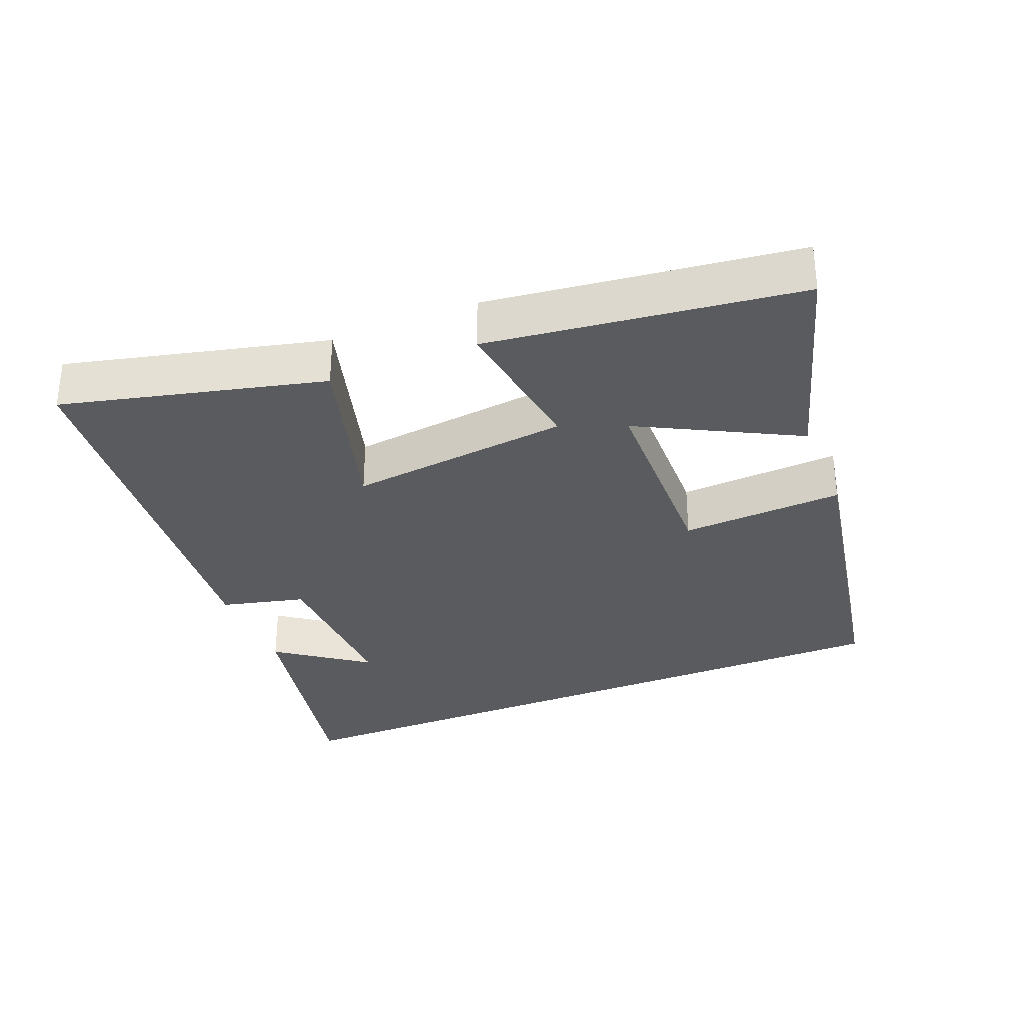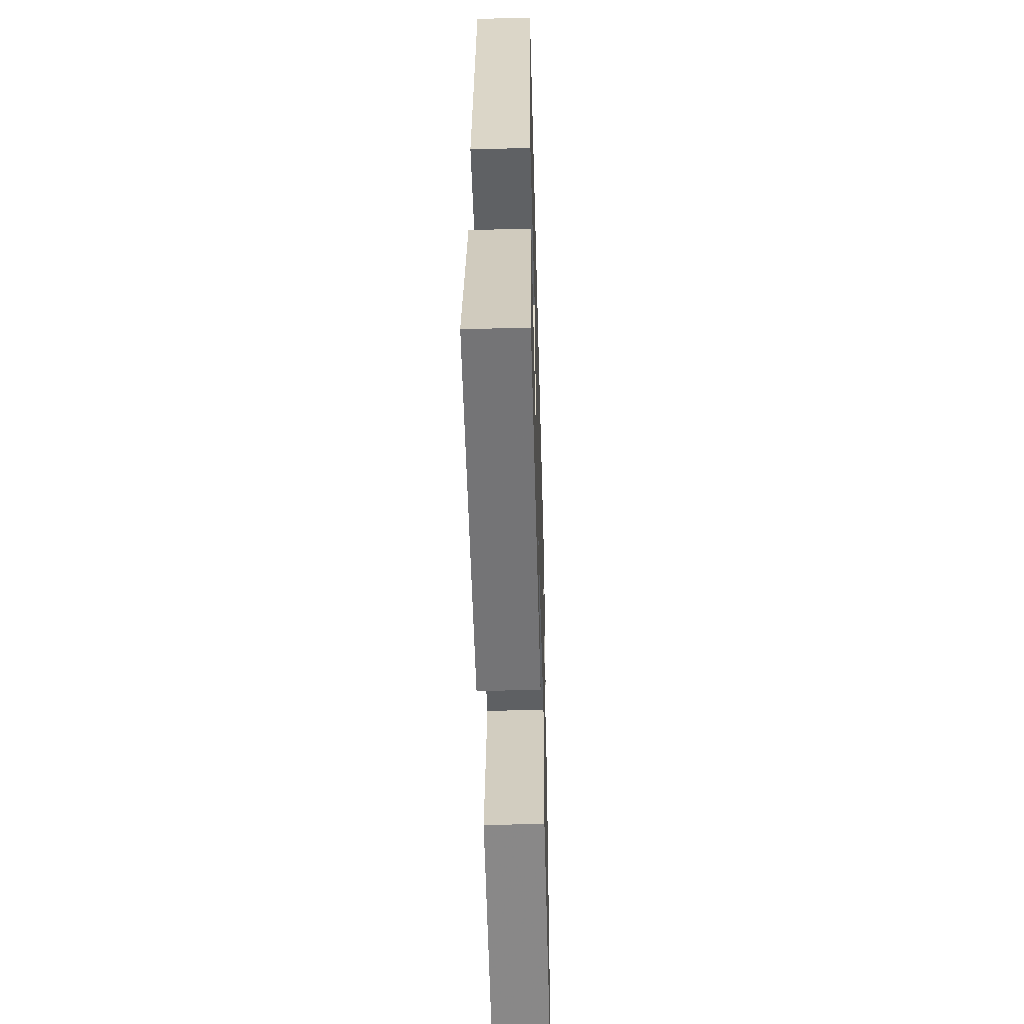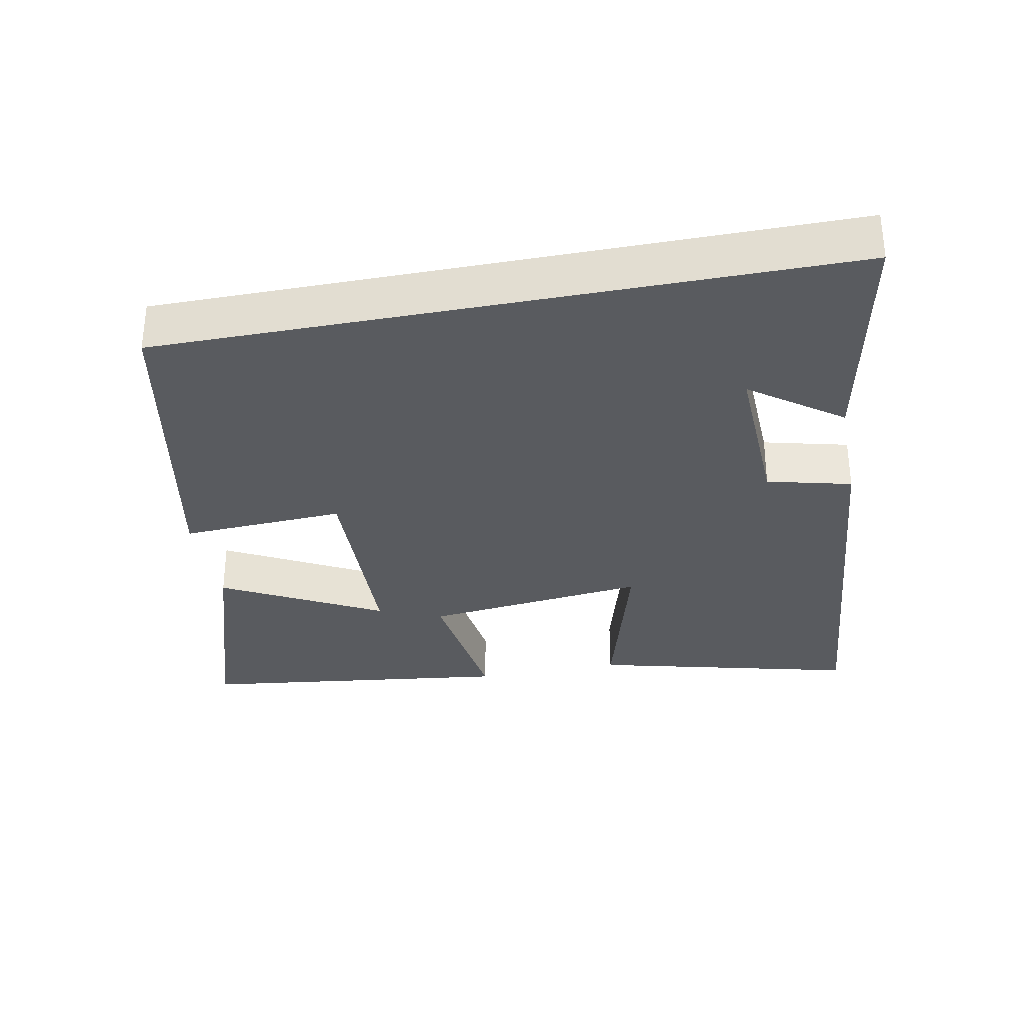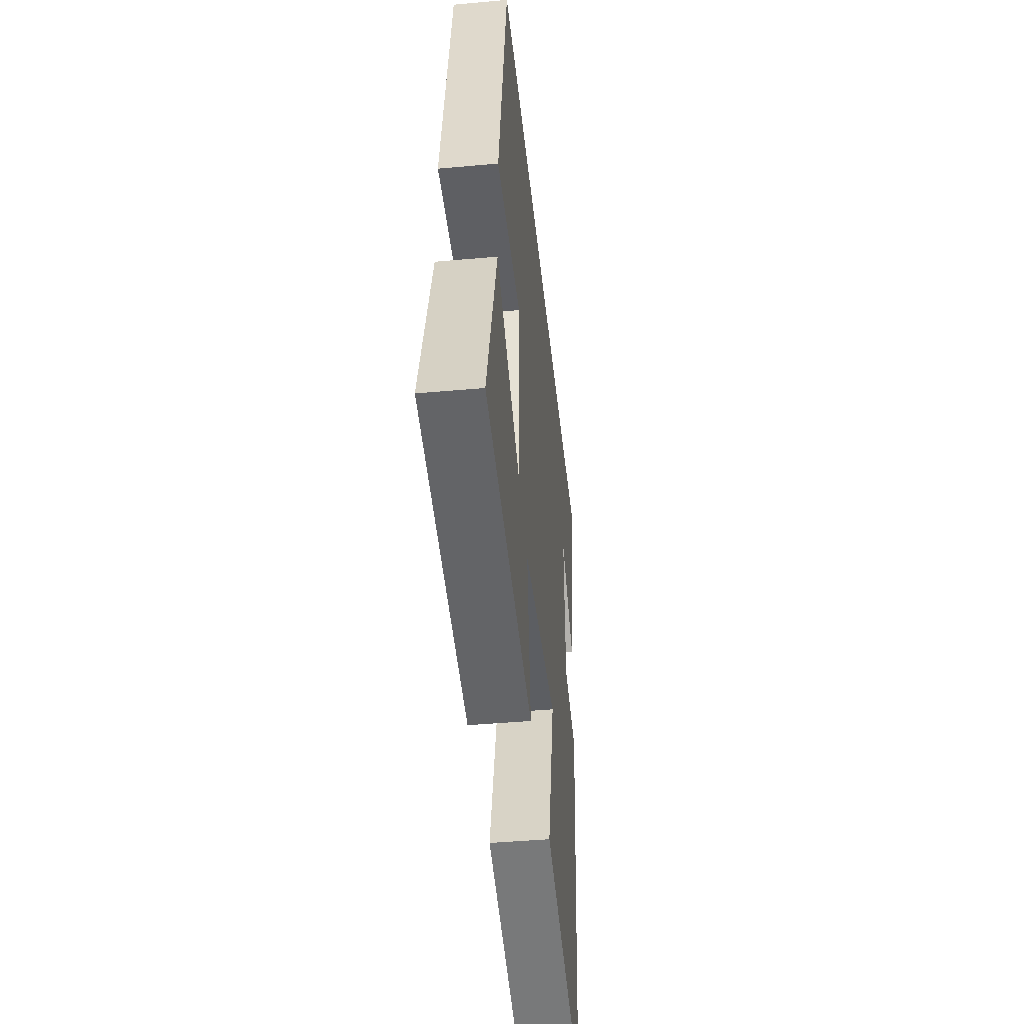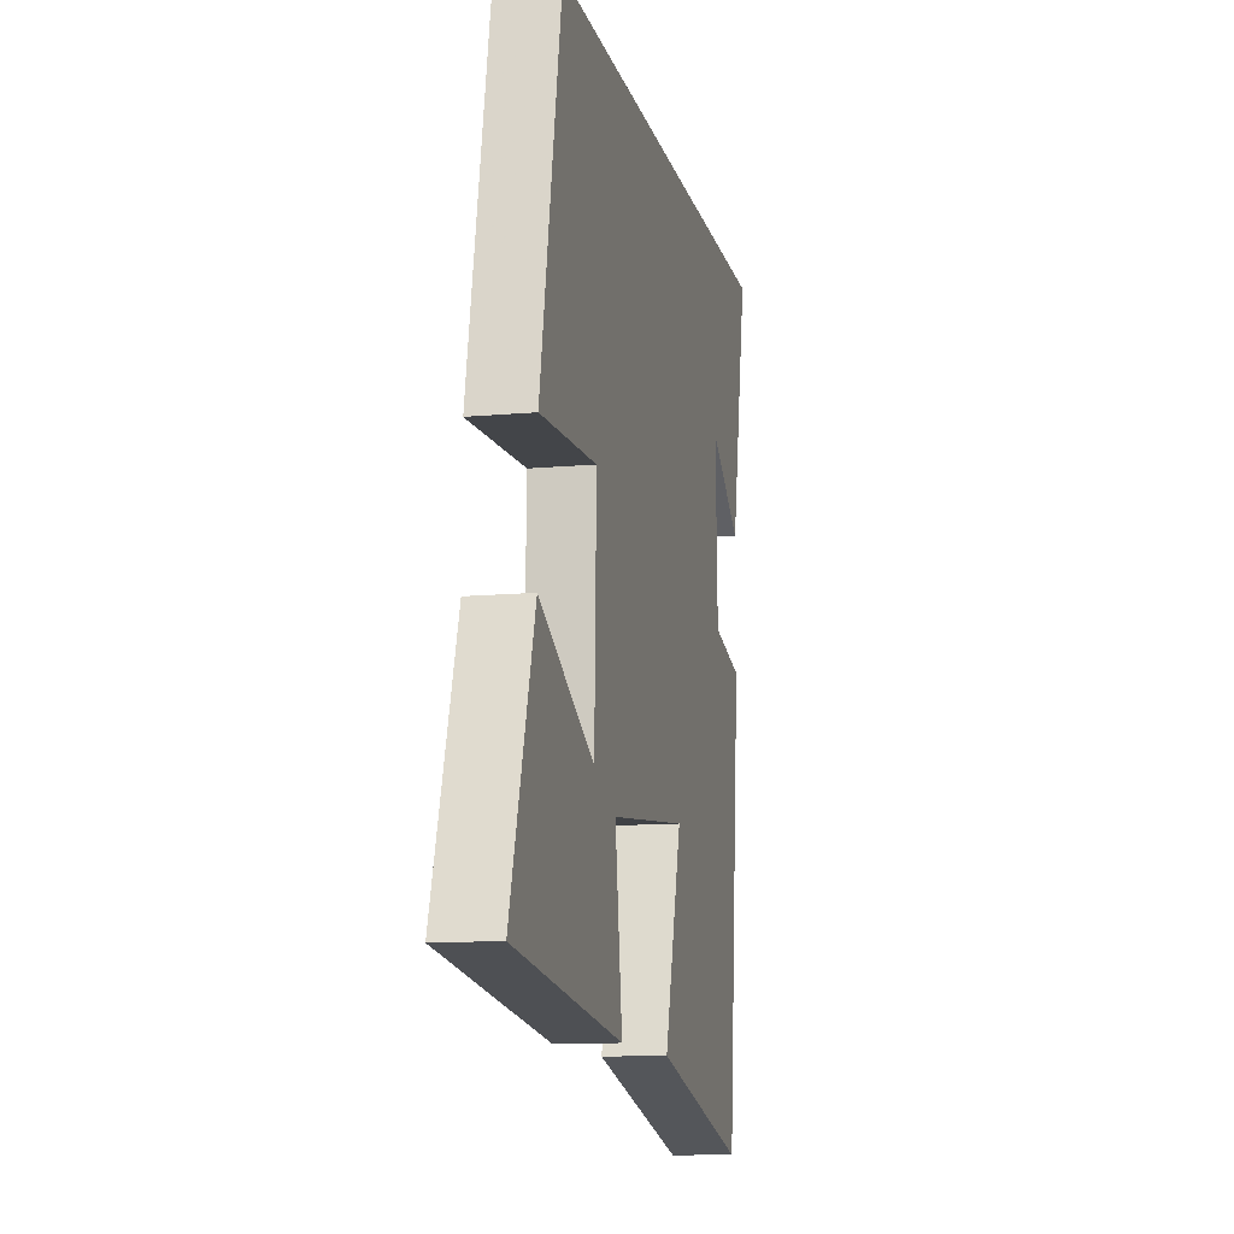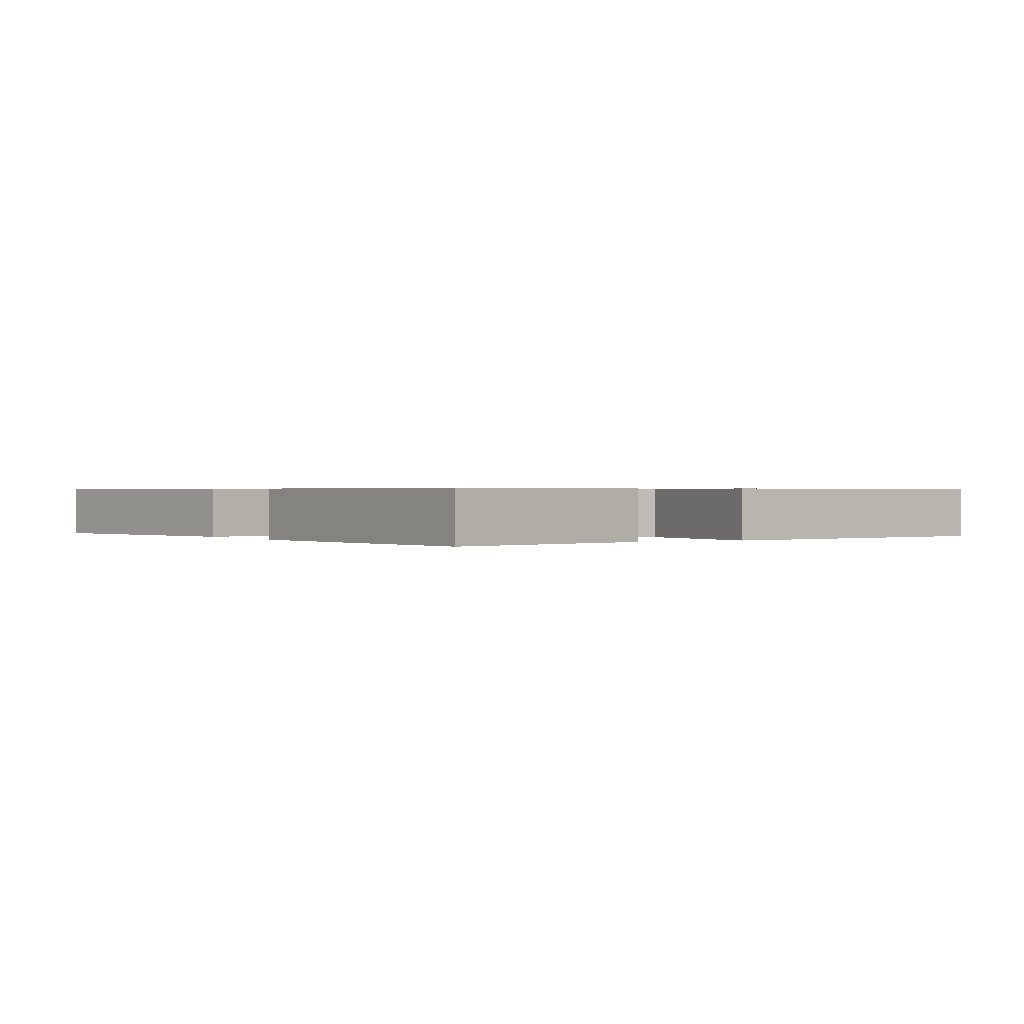
<metadata>
{"format":"obj","ext":"obj","renderer":"f3d","projection":"perspective","resolution":1024,"background":"white","views":[{"elev":-32.4,"azim":-157.8,"up":"+Y"},{"elev":-49.1,"azim":-88.4,"up":"+Z"},{"elev":-32.6,"azim":11.0,"up":"+Y"},{"elev":-44.1,"azim":-84.0,"up":"+Z"},{"elev":-11.8,"azim":-77.5,"up":"+Z"},{"elev":0.5,"azim":-118.7,"up":"+Y"}]}
</metadata>
<code>
v 0.444 0.07 -0.593
v 0.068 0.07 -0.5
v 0.14 0.07 -0.246
v -0.18 0.07 -0.282
v -0.15 0.07 -0.5
v -0.599 0.07 -0.443
v -0.5 0.07 -0.125
v -0.273 0.07 -0.245
v -0.265 0.07 0.053
v -0.5 0.07 0.041
v -0.412 0.07 0.5
v 0.569 0.07 0.5
v 0.5 0.07 0.159
v 0.371 0.07 0.253
v 0.379 0.07 0.017
v 0.5 0.07 -0.013
v 0.444 0 -0.593
v 0.068 0 -0.5
v 0.14 0 -0.246
v -0.18 0 -0.282
v -0.15 0 -0.5
v -0.599 0 -0.443
v -0.5 0 -0.125
v -0.273 0 -0.245
v -0.265 0 0.053
v -0.5 0 0.041
v -0.412 0 0.5
v 0.569 0 0.5
v 0.5 0 0.159
v 0.371 0 0.253
v 0.379 0 0.017
v 0.5 0 -0.013
f 15 16 1 2
f 14 15 2 3
f 12 13 14
f 10 11 12 14
f 9 10 14
f 8 9 14 3
f 5 6 7 8
f 4 5 8
f 3 4 8
f 18 17 32 31
f 19 18 31 30
f 30 29 28
f 30 28 27 26
f 30 26 25
f 19 30 25 24
f 24 23 22 21
f 24 21 20
f 24 20 19
f 1 17 18 2
f 2 18 19 3
f 3 19 20 4
f 4 20 21 5
f 5 21 22 6
f 6 22 23 7
f 7 23 24 8
f 8 24 25 9
f 9 25 26 10
f 10 26 27 11
f 11 27 28 12
f 12 28 29 13
f 13 29 30 14
f 14 30 31 15
f 15 31 32 16
f 16 32 17 1

</code>
